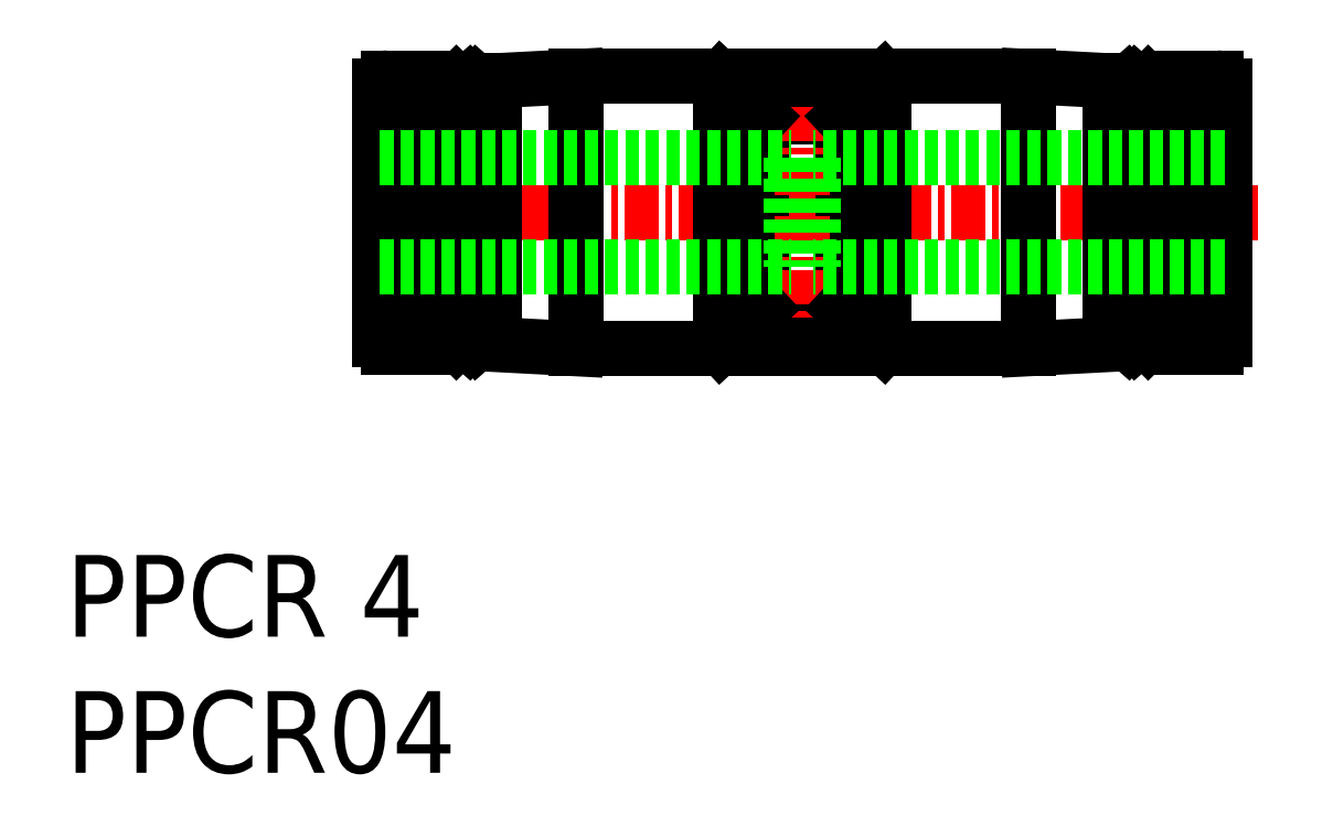
<metadata>
{"format":"dxf","ext":"dxf","renderer":"ezdxf+matplotlib","layout":"modelspace","background":"white","min_lineweight":24,"dpi":150}
</metadata>
<code>
0
SECTION
2
ENTITIES
0
INSERT
8
0
2
*U4
10
0
20
0
30
0
0
INSERT
8
0
2
*U5
10
0
20
0
30
0
0
LINE
8
CENTER
10
10.51
20
20.58
30
0
11
43.92
21
20.58
31
0
0
LINE
8
0
10
38.34
20
25.42
30
0
11
38.34
21
15.74
31
0
0
LINE
8
0
10
15.74
20
25.42
30
0
11
15.74
21
15.74
31
0
0
LINE
8
0
10
18.74
20
25.58
30
0
11
35.34
21
25.58
31
0
0
LINE
8
0
10
18.74
20
15.58
30
0
11
35.34
21
15.58
31
0
0
LINE
8
0
10
25.54
20
24.08
30
0
11
25.54
21
17.08
31
0
0
LINE
8
0
10
28.54
20
24.08
30
0
11
28.54
21
17.08
31
0
0
LINE
8
0
10
25.54
20
17.08
30
0
11
28.54
21
17.08
31
0
0
LINE
8
0
10
25.54
20
24.08
30
0
11
28.54
21
24.08
31
0
0
LINE
8
0
10
35.34
20
25.58
30
0
11
38.34
21
25.42
31
0
0
LINE
8
0
10
15.74
20
15.74
30
0
11
18.74
21
15.58
31
0
0
LINE
8
0
10
35.34
20
15.58
30
0
11
38.34
21
15.74
31
0
0
LINE
8
0
10
15.74
20
25.42
30
0
11
18.74
21
25.58
31
0
0
LINE
8
0
10
35.34
20
25.58
30
0
11
35.34
21
15.58
31
0
0
LINE
8
0
10
18.74
20
25.58
30
0
11
18.74
21
15.58
31
0
0
LINE
8
0
10
30.04
20
25.48
30
0
11
30.04
21
15.68
31
0
0
LINE
8
0
10
24.04
20
15.68
30
0
11
24.04
21
25.48
31
0
0
LINE
8
CENTER
10
27.04
20
26.46
30
0
11
27.04
21
14.68
31
0
0
LINE
8
0
10
40.04
20
25.03
30
0
11
40.04
21
16.13
31
0
0
LINE
8
0
10
39.74
20
25.33
30
0
11
39.31
21
25.33
31
0
0
LINE
8
0
10
38.96
20
25.33
30
0
11
38.34
21
25.33
31
0
0
LINE
8
0
10
39.31
20
25.33
30
0
11
39.14
21
25.13
31
0
0
LINE
8
0
10
39.74
20
25.33
30
0
11
40.04
21
25.03
31
0
0
LINE
8
0
10
39.14
20
25.13
30
0
11
38.96
21
25.33
31
0
0
LINE
8
0
10
38.96
20
15.83
30
0
11
38.34
21
15.83
31
0
0
LINE
8
0
10
39.74
20
15.83
30
0
11
40.04
21
16.13
31
0
0
LINE
8
0
10
39.14
20
16.03
30
0
11
38.96
21
15.83
31
0
0
LINE
8
0
10
39.31
20
15.83
30
0
11
39.14
21
16.03
31
0
0
LINE
8
0
10
39.74
20
15.83
30
0
11
39.31
21
15.83
31
0
0
LINE
8
0
10
40.94
20
15.63
30
0
11
40.94
21
25.53
31
0
0
LINE
8
0
10
42.24
20
15.63
30
0
11
40.94
21
15.63
31
0
0
LINE
8
0
10
42.24
20
25.53
30
0
11
40.94
21
25.53
31
0
0
LINE
8
0
10
42.54
20
15.93
30
0
11
42.54
21
25.23
31
0
0
LINE
8
0
10
40.94
20
17.88
30
0
11
40.04
21
17.88
31
0
0
LINE
8
0
10
40.94
20
23.28
30
0
11
40.04
21
23.28
31
0
0
LINE
8
0
10
38.96
20
15.83
30
0
11
38.96
21
25.33
31
0
0
LINE
8
0
10
39.14
20
16.03
30
0
11
39.14
21
25.13
31
0
0
LINE
8
0
10
39.31
20
25.33
30
0
11
39.31
21
15.83
31
0
0
LINE
8
0
10
39.74
20
15.83
30
0
11
39.74
21
25.33
31
0
0
LINE
8
0
10
14.34
20
15.83
30
0
11
14.34
21
25.33
31
0
0
LINE
8
0
10
14.76
20
25.33
30
0
11
14.76
21
15.83
31
0
0
LINE
8
0
10
14.94
20
16.03
30
0
11
14.94
21
25.13
31
0
0
LINE
8
0
10
15.11
20
15.83
30
0
11
15.11
21
25.33
31
0
0
LINE
8
0
10
13.14
20
23.28
30
0
11
14.04
21
23.28
31
0
0
LINE
8
0
10
13.14
20
17.88
30
0
11
14.04
21
17.88
31
0
0
LINE
8
0
10
11.54
20
15.93
30
0
11
11.54
21
25.23
31
0
0
LINE
8
0
10
11.84
20
25.53
30
0
11
13.14
21
25.53
31
0
0
LINE
8
0
10
11.84
20
15.63
30
0
11
13.14
21
15.63
31
0
0
LINE
8
0
10
13.14
20
15.63
30
0
11
13.14
21
25.53
31
0
0
LINE
8
0
10
14.34
20
15.83
30
0
11
14.76
21
15.83
31
0
0
LINE
8
0
10
14.76
20
15.83
30
0
11
14.94
21
16.03
31
0
0
LINE
8
0
10
14.94
20
16.03
30
0
11
15.11
21
15.83
31
0
0
LINE
8
0
10
14.34
20
15.83
30
0
11
14.04
21
16.13
31
0
0
LINE
8
0
10
15.11
20
15.83
30
0
11
15.74
21
15.83
31
0
0
LINE
8
0
10
14.94
20
25.13
30
0
11
15.11
21
25.33
31
0
0
LINE
8
0
10
14.34
20
25.33
30
0
11
14.04
21
25.03
31
0
0
LINE
8
0
10
14.76
20
25.33
30
0
11
14.94
21
25.13
31
0
0
LINE
8
0
10
15.11
20
25.33
30
0
11
15.74
21
25.33
31
0
0
LINE
8
0
10
14.34
20
25.33
30
0
11
14.76
21
25.33
31
0
0
LINE
8
0
10
14.04
20
25.03
30
0
11
14.04
21
16.13
31
0
0
LINE
8
0
10
24.04
20
15.68
30
0
11
30.04
21
15.68
31
0
0
LINE
8
0
10
24.04
20
25.48
30
0
11
30.04
21
25.48
31
0
0
LINE
8
0
10
24.04
20
25.48
30
0
11
25.54
21
24.08
31
0
0
LINE
8
0
10
28.54
20
24.08
30
0
11
30.04
21
25.48
31
0
0
LINE
8
0
10
28.54
20
17.08
30
0
11
30.04
21
15.68
31
0
0
LINE
8
0
10
25.54
20
17.08
30
0
11
24.04
21
15.68
31
0
0
ARC
8
0
10
11.84
20
25.23
30
0
40
0.3
50
90
51
180
0
ARC
8
0
10
11.84
20
15.93
30
0
40
0.3
50
180
51
270
0
ARC
8
0
10
42.24
20
25.23
30
0
40
0.3
50
0
51
90
0
ARC
8
0
10
42.24
20
15.93
30
0
40
0.3
50
270
51
0
0
LINE
8
0
10
26.64
20
22.58
30
0
11
26.64
21
18.58
31
0
0
LINE
8
0
10
27.44
20
22.58
30
0
11
27.44
21
18.58
31
0
0
LINE
8
0
10
42.54
20
18.58
30
0
11
27.44
21
18.58
31
0
0
LINE
8
0
10
42.54
20
22.58
30
0
11
27.44
21
22.58
31
0
0
LINE
8
0
10
11.54
20
22.58
30
0
11
26.64
21
22.58
31
0
0
LINE
8
0
10
11.54
20
18.58
30
0
11
26.64
21
18.58
31
0
0
ENDSEC
0
EOF

</code>
